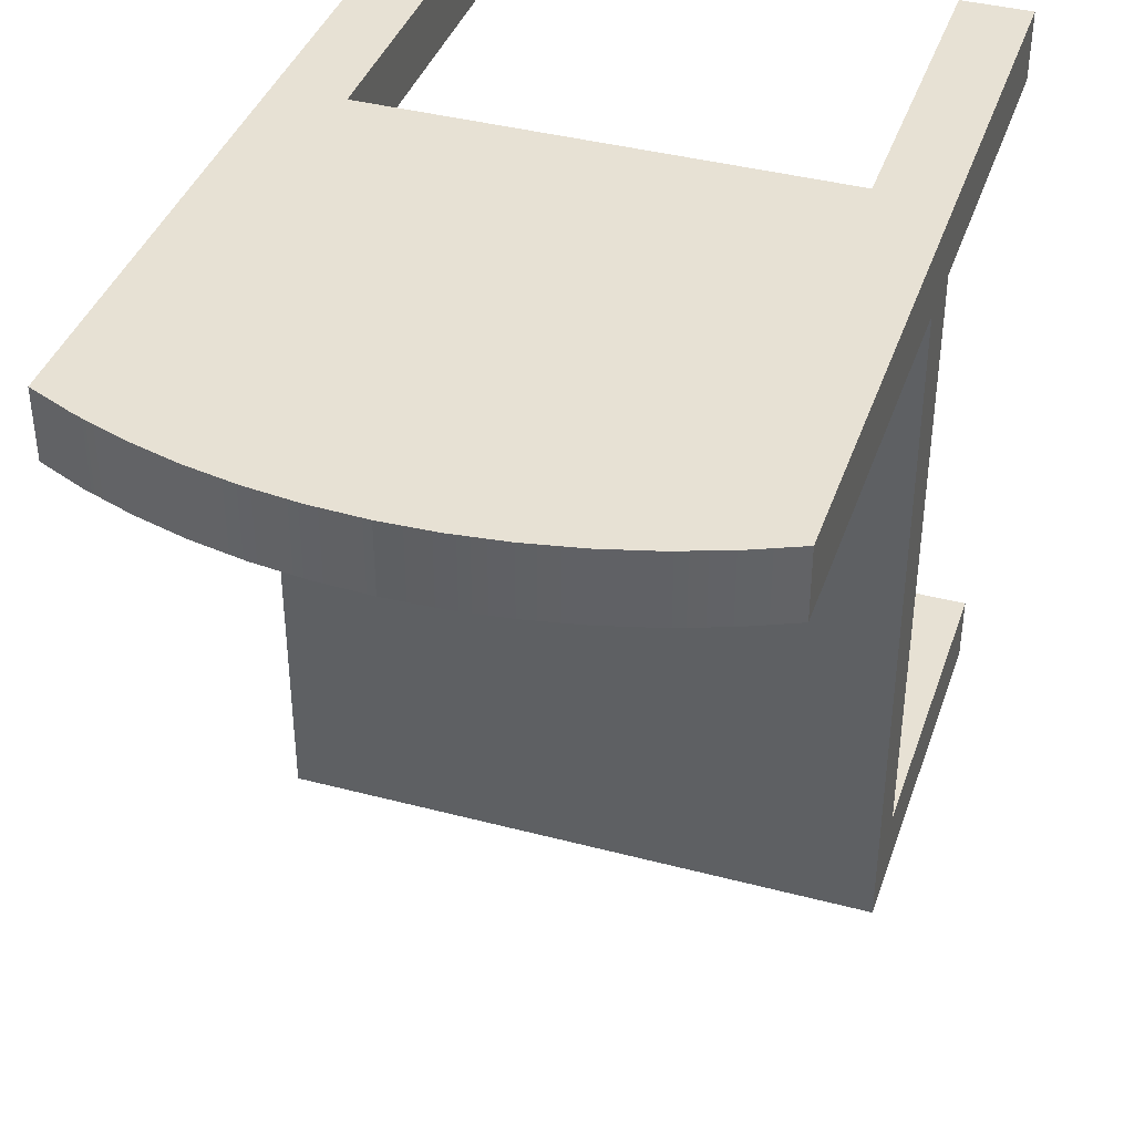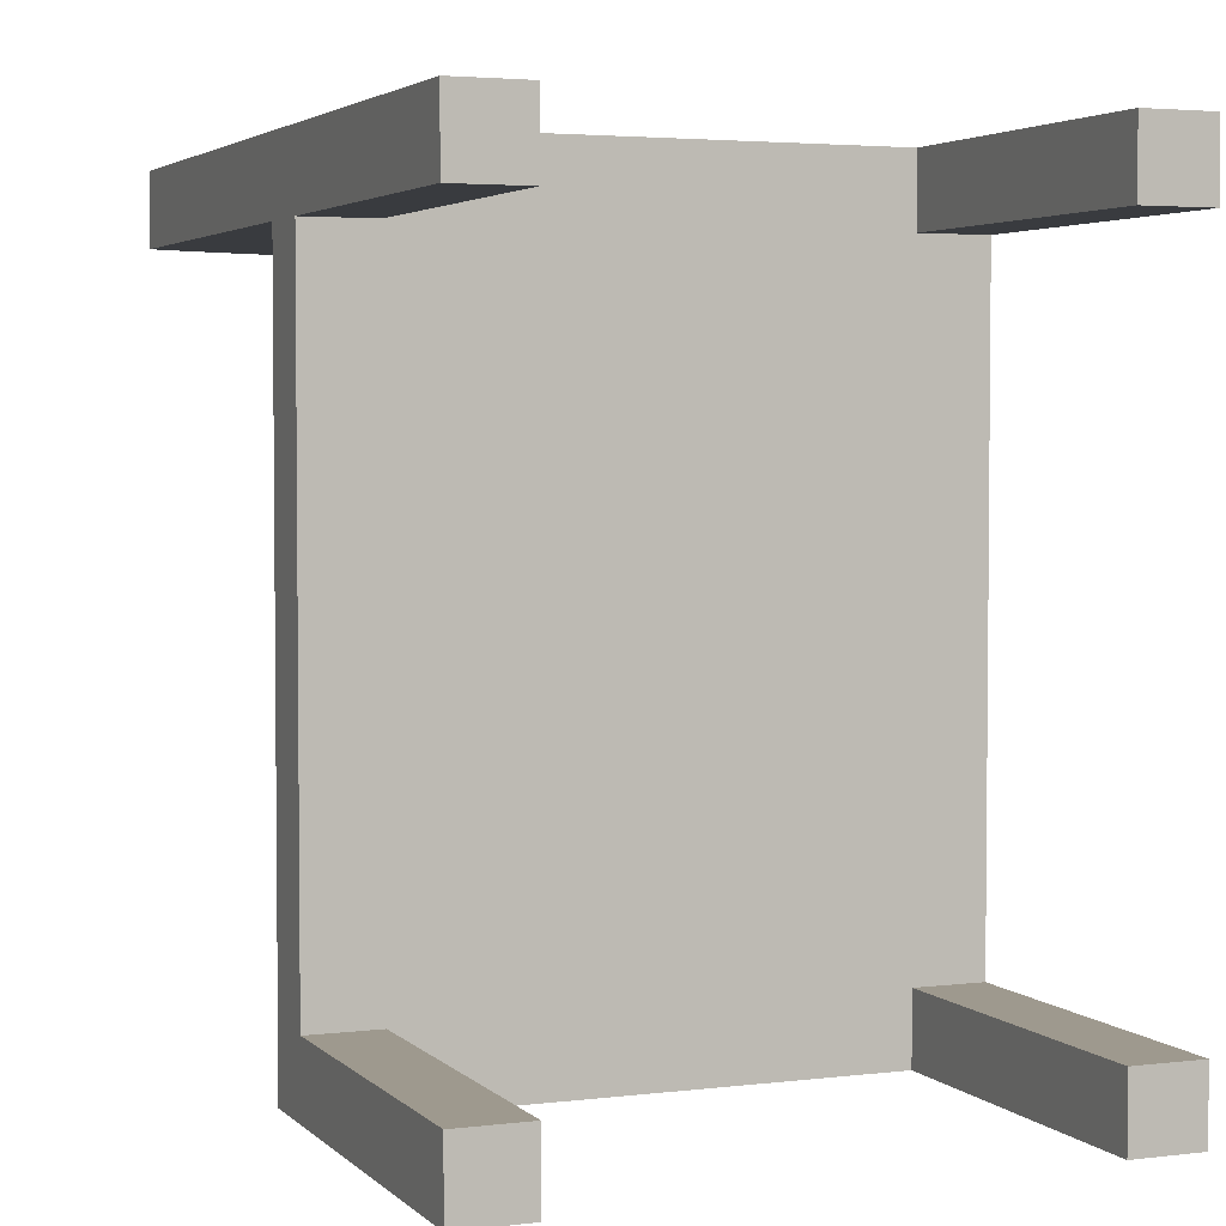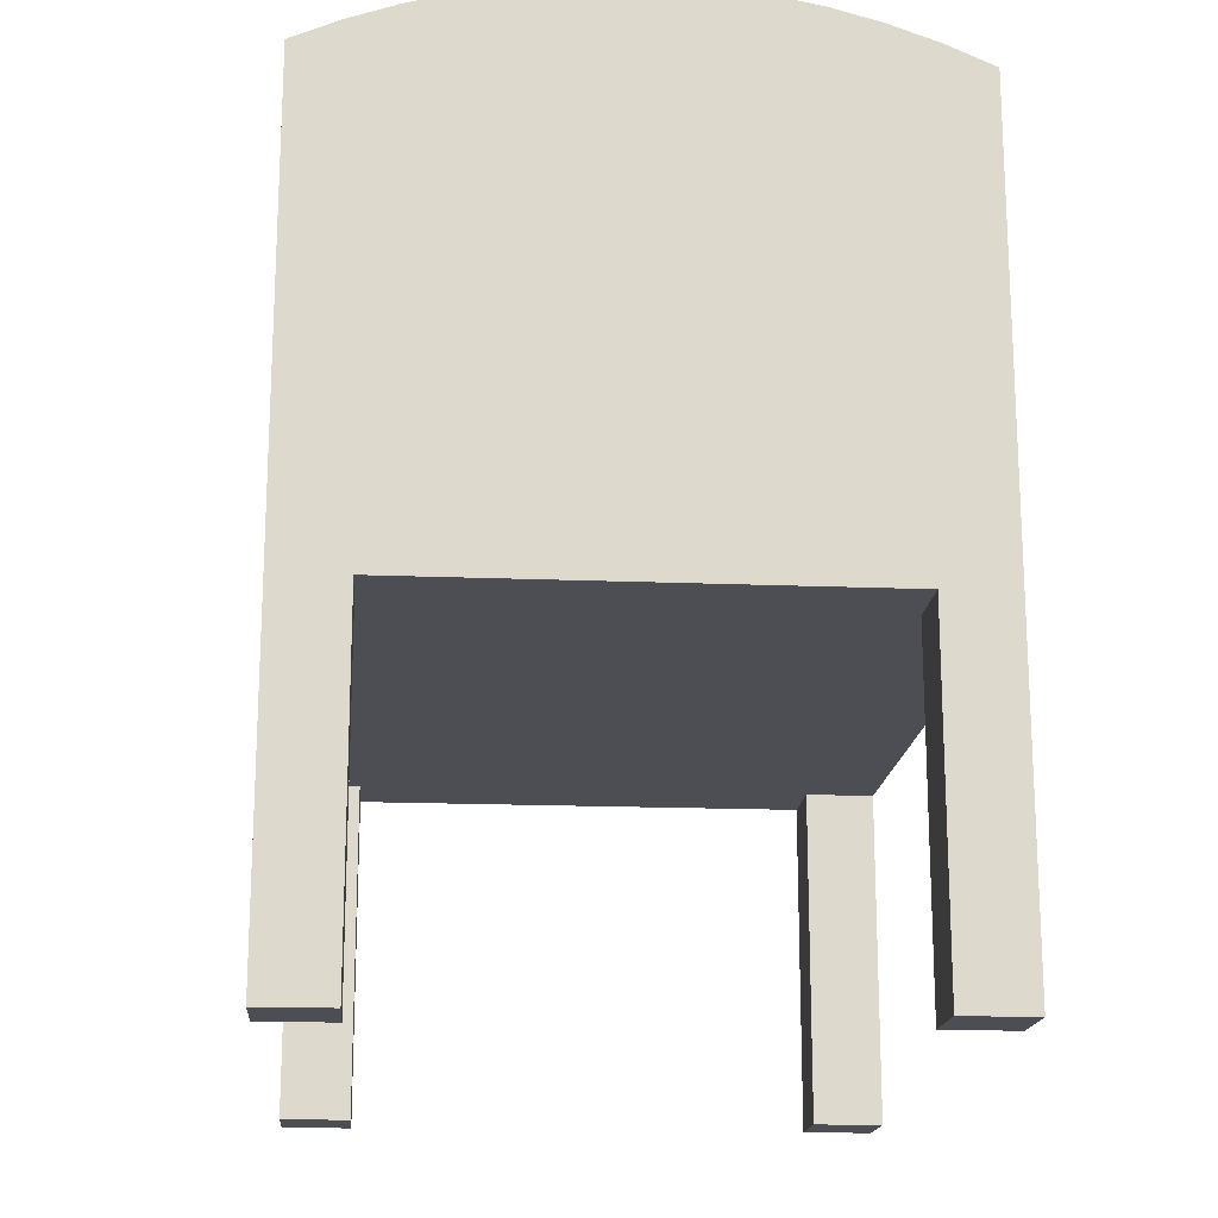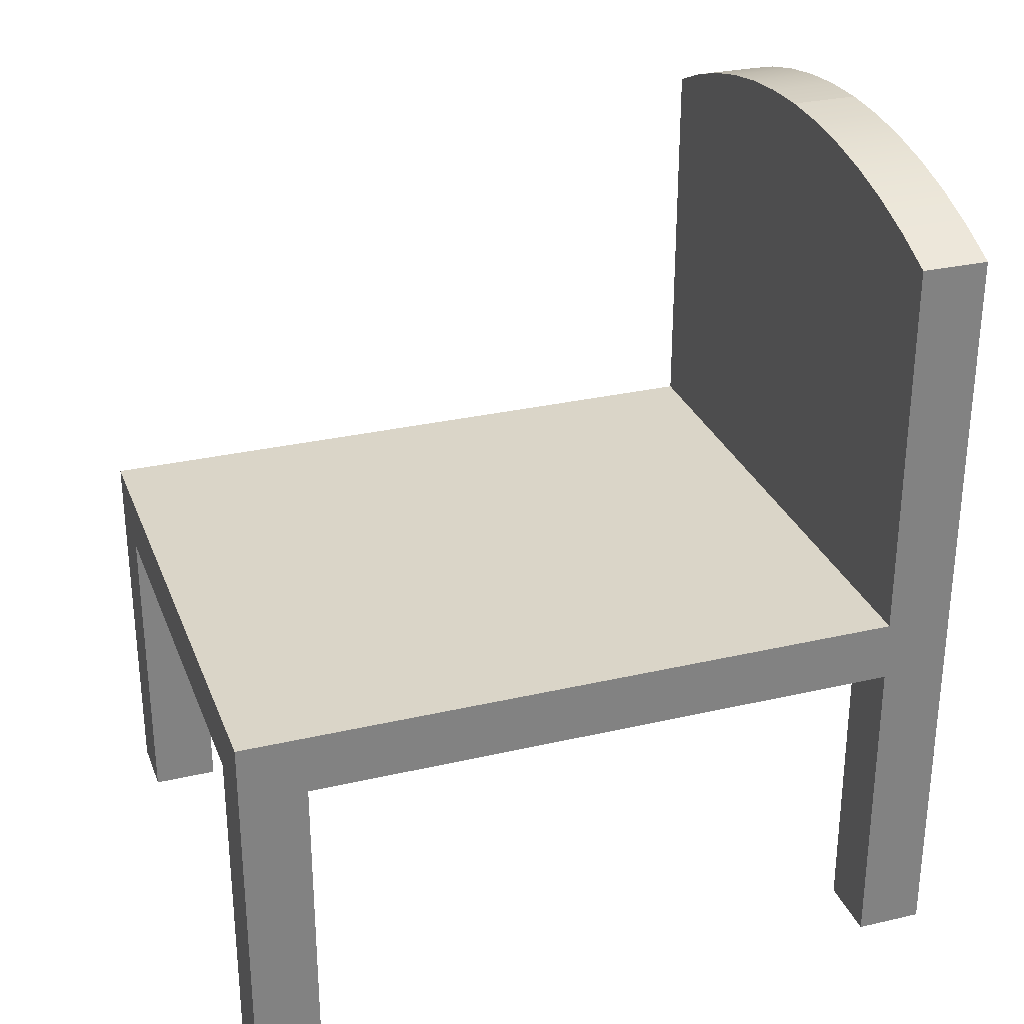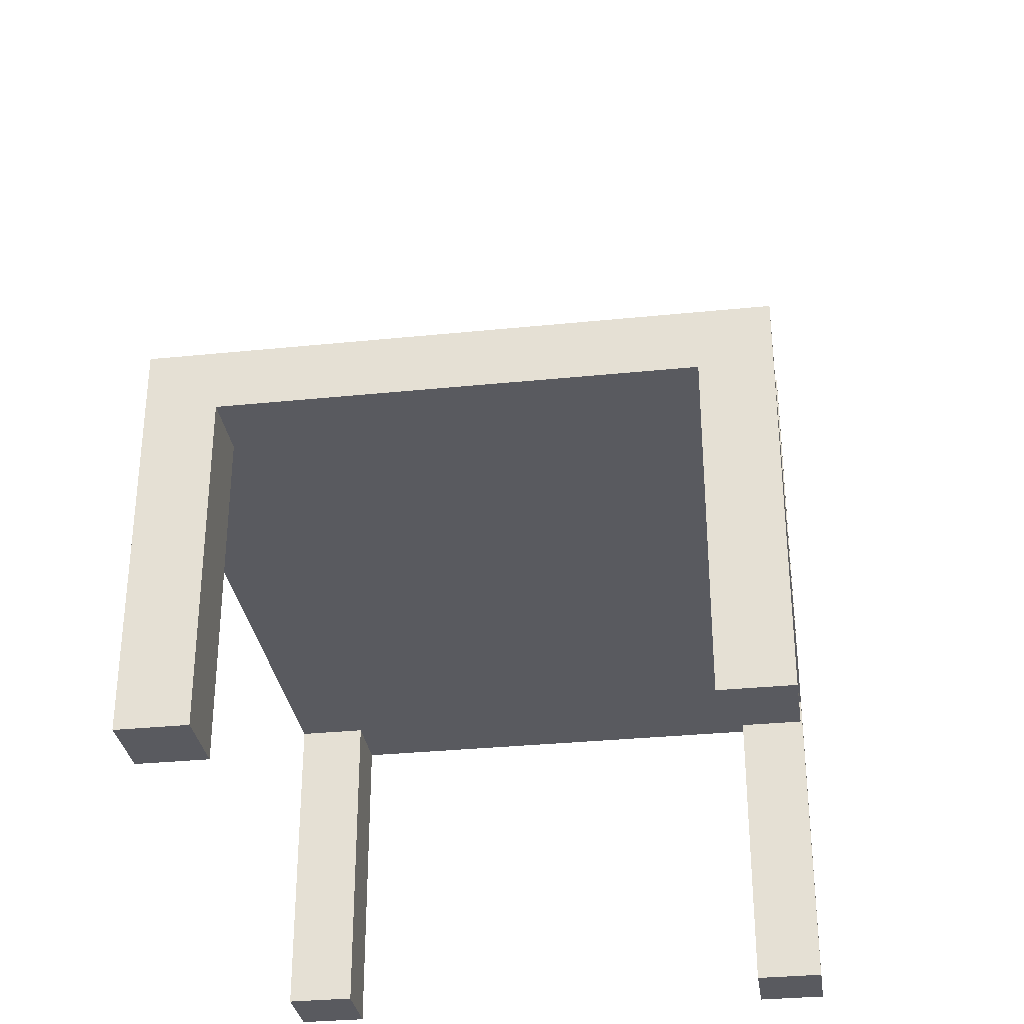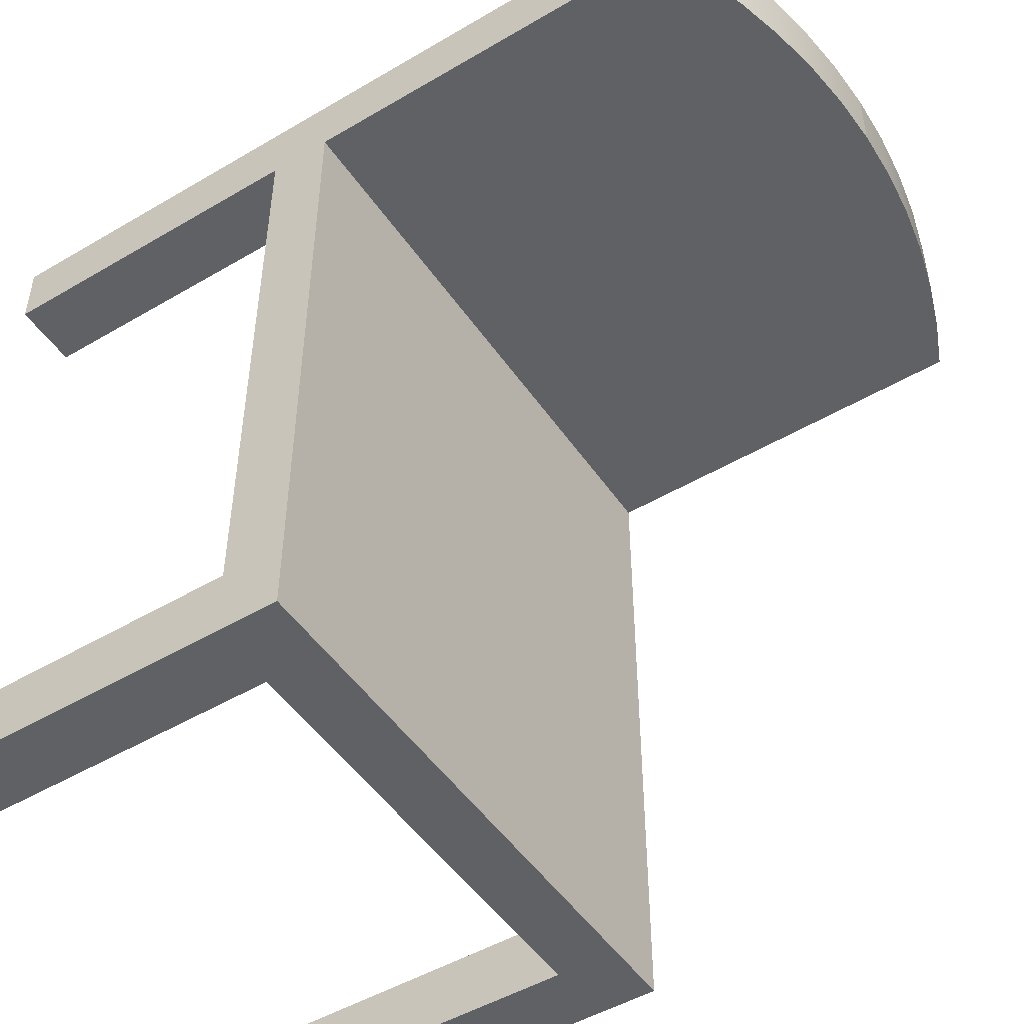
<metadata>
{"format":"obj","ext":"obj","renderer":"f3d","projection":"perspective","resolution":1024,"background":"white","views":[{"elev":39.5,"azim":-161.8,"up":"+Z"},{"elev":3.5,"azim":-22.2,"up":"+Z"},{"elev":-17.4,"azim":-4.6,"up":"+Y"},{"elev":29.3,"azim":-108.9,"up":"+Y"},{"elev":-31.9,"azim":-171.8,"up":"+Y"},{"elev":-49.4,"azim":123.1,"up":"+Z"}]}
</metadata>
<code>
v -0.2296 -0.05738 -0.4113
v 0.2296 -0.05738 0.1224
v 0.2296 -0.05738 -0.4113
v -0.2296 -0.05738 0.1224
v 0.2296 -0.1057 -0.3579
v 0.1763 -0.1057 -0.4113
v -0.2296 -0.1057 -0.3579
v -0.2296 0.2498 0.1224
v 0.2296 -0.3644 -0.4113
v 0.2296 -0.1057 0.1224
v -0.1763 -0.1057 -0.4113
v -0.2296 -0.3644 -0.3579
v -0.2296 -0.1057 0.1224
v 0.2296 0.2498 0.1224
v 0.2296 -0.3644 -0.3579
v 0.2296 0.2498 0.1757
v 0.1763 -0.1057 0.1224
v 0.1763 -0.3644 -0.4113
v -0.1763 -0.3644 -0.4113
v -0.1763 -0.1057 0.1757
v -0.2296 -0.3644 -0.4113
v -0.1763 -0.1057 -0.3579
v 0.1933 0.2657 0.1224
v -0.2296 0.2498 0.1757
v 0.1763 -0.3644 -0.3579
v 0.2296 -0.3644 0.1224
v 0.1763 -0.1057 -0.3579
v -0.1763 -0.1057 0.1224
v -0.1763 -0.3644 -0.3579
v -0.1933 0.2657 0.1224
v -0.2296 -0.3644 0.1757
v -0.1933 0.2657 0.1757
v 0.2296 -0.3644 0.1757
v 0.1763 -0.3644 0.1224
v -0.1763 -0.3644 0.1224
v 0.156 0.2788 0.1224
v 0.1933 0.2657 0.1757
v -0.2296 -0.3644 0.1224
v 0.1763 -0.3644 0.1757
v 0.1763 -0.1057 0.1757
v -0.1763 -0.3644 0.1757
v -0.156 0.2788 0.1757
v -0.156 0.2788 0.1224
v 0.156 0.2788 0.1757
v 0.1178 0.2891 0.1224
v -0.1178 0.2891 0.1757
v 0.1178 0.2891 0.1757
v -0.1178 0.2891 0.1224
v -0.07888 0.2965 0.1224
v -0.07888 0.2965 0.1757
v 0.07888 0.2965 0.1757
v 0.07888 0.2965 0.1224
v -0.03955 0.3009 0.1757
v -0.03955 0.3009 0.1224
v 0.03955 0.3009 0.1757
v 0.03955 0.3009 0.1224
v -0 0.3024 0.1757
v -0 0.3024 0.1224
g mesh1_mesh1-geometry
f 1 2 3
f 2 1 4
f 3 2 1
f 4 1 2
f 5 3 2
f 2 3 5
f 3 6 1
f 1 6 3
f 1 7 4
f 4 7 1
f 8 2 4
f 4 2 8
f 3 5 9
f 9 5 3
f 5 2 10
f 10 2 5
f 9 6 3
f 3 6 9
f 11 1 6
f 6 1 11
f 1 12 7
f 7 12 1
f 4 7 13
f 13 7 4
f 2 8 14
f 14 8 2
f 4 13 8
f 8 13 4
f 15 9 5
f 5 9 15
f 2 16 10
f 10 16 2
f 17 5 10
f 10 5 17
f 6 9 18
f 18 9 6
f 19 1 11
f 11 1 19
f 6 20 11
f 11 20 6
f 12 1 21
f 21 1 12
f 12 22 7
f 7 22 12
f 22 13 7
f 7 13 22
f 14 8 23
f 23 8 14
f 16 2 14
f 14 2 16
f 8 13 24
f 24 13 8
f 25 9 15
f 15 9 25
f 5 25 15
f 15 25 5
f 10 16 26
f 26 16 10
f 5 17 27
f 27 17 5
f 26 17 10
f 10 17 26
f 9 25 18
f 18 25 9
f 25 6 18
f 18 6 25
f 1 19 21
f 21 19 1
f 22 19 11
f 11 19 22
f 27 20 6
f 6 20 27
f 11 20 28
f 28 20 11
f 19 12 21
f 21 12 19
f 22 12 29
f 29 12 22
f 13 22 28
f 28 22 13
f 23 8 30
f 30 8 23
f 23 16 14
f 14 16 23
f 24 13 31
f 31 13 24
f 32 8 24
f 24 8 32
f 25 5 27
f 27 5 25
f 26 16 33
f 33 16 26
f 17 20 27
f 27 20 17
f 17 26 34
f 34 26 17
f 6 25 27
f 27 25 6
f 19 22 29
f 29 22 19
f 11 28 22
f 22 28 11
f 20 35 28
f 28 35 20
f 12 19 29
f 29 19 12
f 35 13 28
f 28 13 35
f 8 32 30
f 30 32 8
f 23 30 36
f 36 30 23
f 16 23 37
f 37 23 16
f 31 13 38
f 38 13 31
f 31 20 24
f 24 20 31
f 24 37 32
f 32 37 24
f 16 39 33
f 33 39 16
f 39 26 33
f 33 26 39
f 20 17 40
f 40 17 20
f 26 39 34
f 34 39 26
f 39 17 34
f 34 17 39
f 35 20 41
f 41 20 35
f 13 35 38
f 38 35 13
f 42 30 32
f 32 30 42
f 36 30 43
f 43 30 36
f 36 37 23
f 23 37 36
f 24 16 37
f 37 16 24
f 35 31 38
f 38 31 35
f 20 31 41
f 41 31 20
f 24 20 16
f 16 20 24
f 32 37 44
f 44 37 32
f 39 16 40
f 40 16 39
f 17 39 40
f 40 39 17
f 40 16 20
f 20 16 40
f 31 35 41
f 41 35 31
f 30 42 43
f 43 42 30
f 32 44 42
f 42 44 32
f 36 43 45
f 45 43 36
f 37 36 44
f 44 36 37
f 46 43 42
f 42 43 46
f 42 44 47
f 47 44 42
f 45 43 48
f 48 43 45
f 45 44 36
f 36 44 45
f 43 46 48
f 48 46 43
f 42 47 46
f 46 47 42
f 44 45 47
f 47 45 44
f 45 48 49
f 49 48 45
f 50 48 46
f 46 48 50
f 46 47 51
f 51 47 46
f 52 47 45
f 45 47 52
f 48 50 49
f 49 50 48
f 45 49 52
f 52 49 45
f 46 51 50
f 50 51 46
f 47 52 51
f 51 52 47
f 53 49 50
f 50 49 53
f 52 49 54
f 54 49 52
f 50 51 55
f 55 51 50
f 56 51 52
f 52 51 56
f 49 53 54
f 54 53 49
f 50 55 53
f 53 55 50
f 52 54 56
f 56 54 52
f 51 56 55
f 55 56 51
f 57 54 53
f 53 54 57
f 53 55 57
f 57 55 53
f 56 54 58
f 58 54 56
f 58 55 56
f 56 55 58
f 54 57 58
f 58 57 54
f 55 58 57
f 57 58 55
g mesh2_mesh2-geometry
l 1 4
l 3 1
l 21 1
l 4 2
l 4 8
l 9 3
l 2 3
l 21 19
l 12 21
l 2 14
l 8 24
l 30 8
l 15 9
l 9 18
l 11 19
l 19 29
l 7 12
l 29 12
l 14 23
l 14 16
l 31 24
l 32 24
l 43 30
l 25 15
l 5 15
l 18 25
l 6 18
l 6 11
l 11 22
l 22 29
l 22 7
l 7 13
l 23 36
l 33 16
l 16 37
l 31 41
l 38 31
l 42 32
l 48 43
l 27 25
l 27 5
l 10 5
l 6 27
l 28 13
l 13 38
l 36 45
l 33 26
l 39 33
l 37 44
l 20 41
l 41 35
l 35 38
l 46 42
l 49 48
l 17 10
l 10 26
l 20 28
l 28 35
l 45 52
l 34 26
l 39 34
l 40 39
l 44 47
l 20 40
l 50 46
l 54 49
l 17 34
l 40 17
l 52 56
l 47 51
l 53 50
l 58 54
l 56 58
l 51 55
l 57 53
l 58 57
l 55 57

</code>
